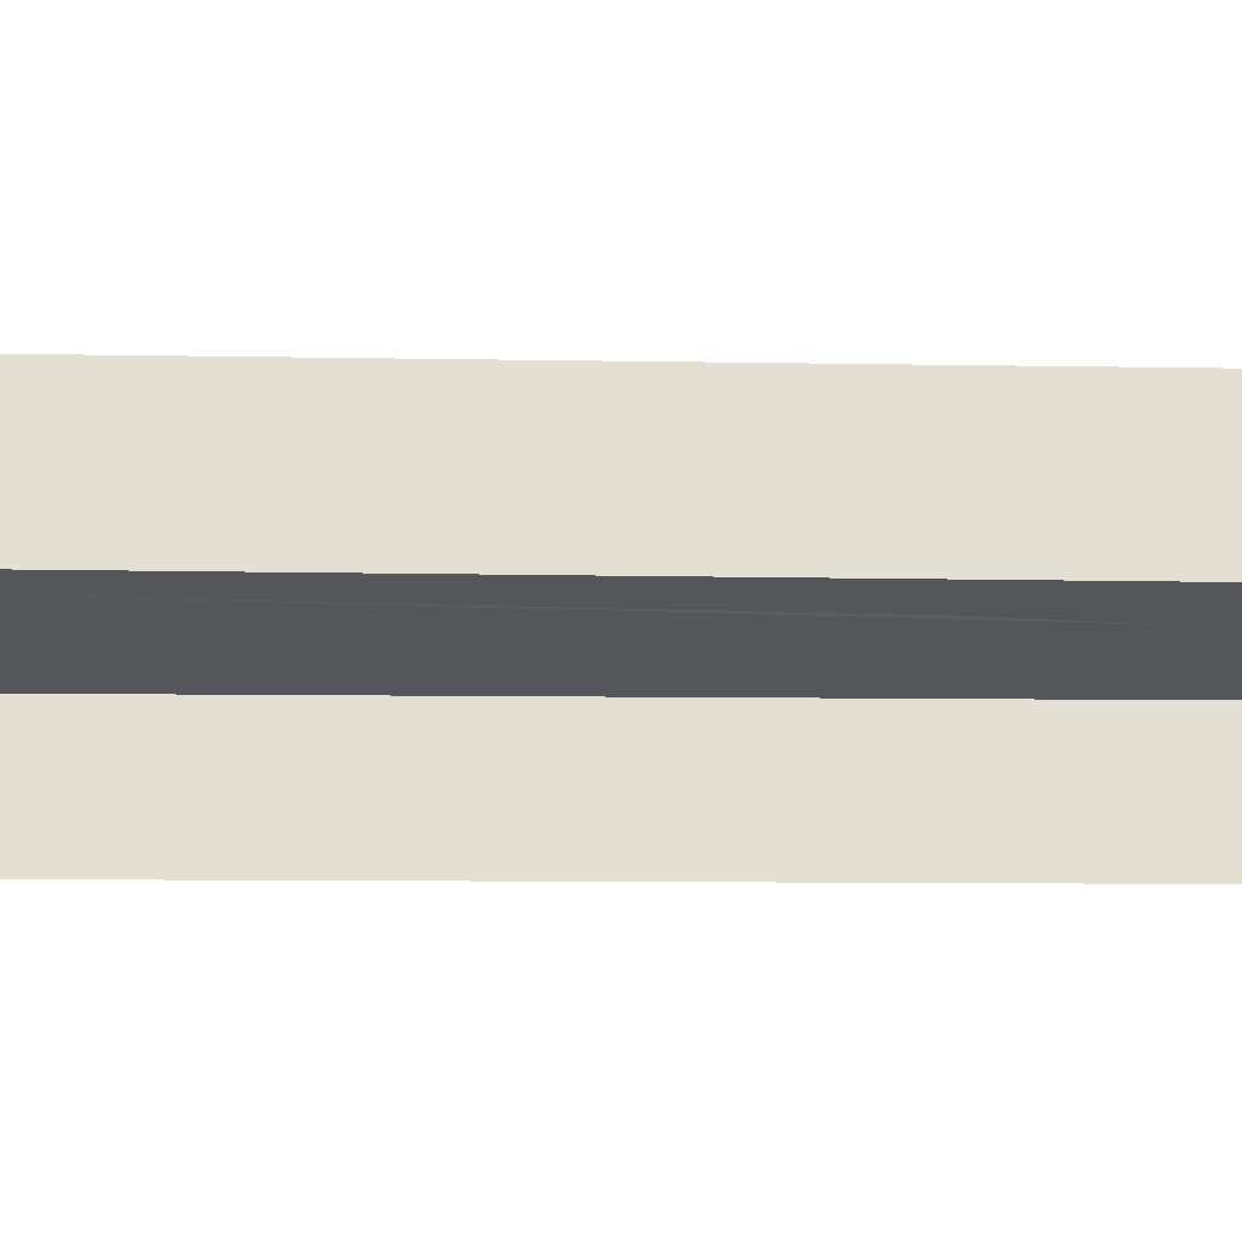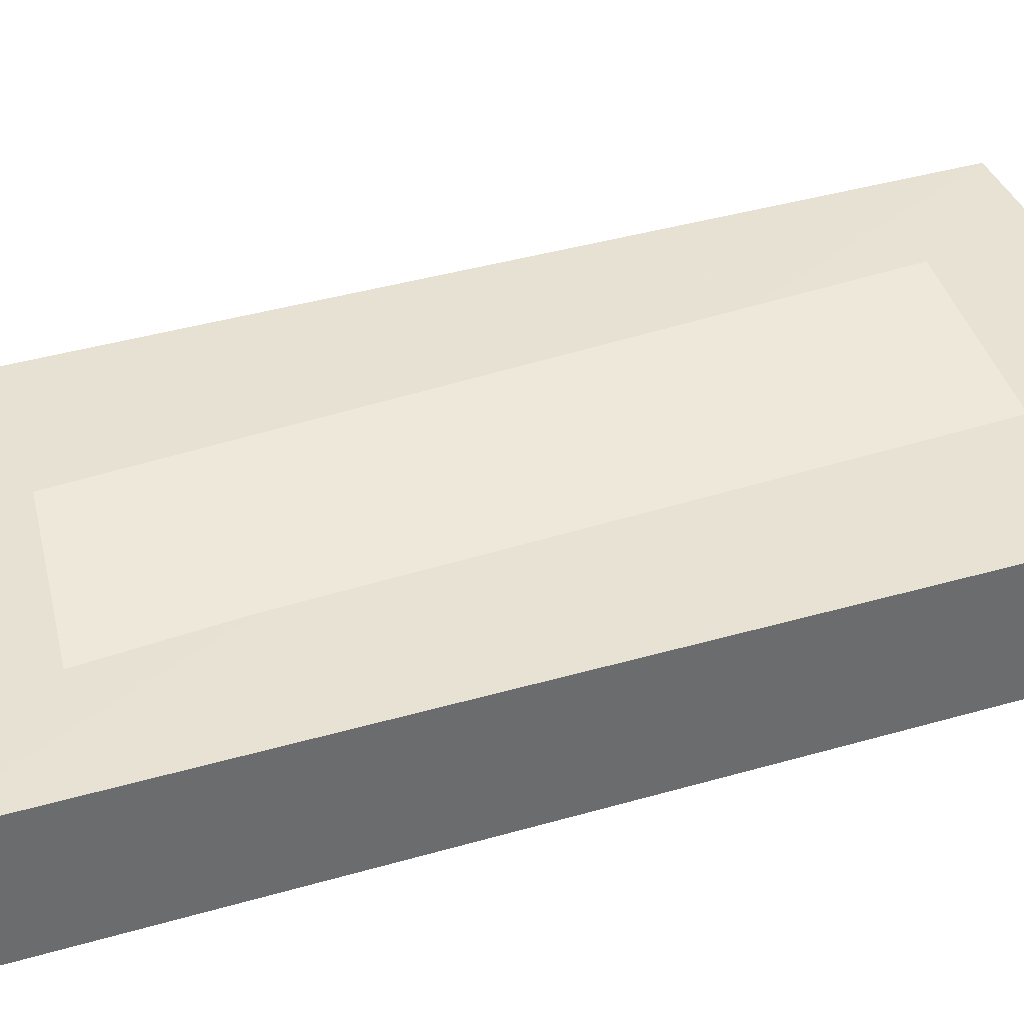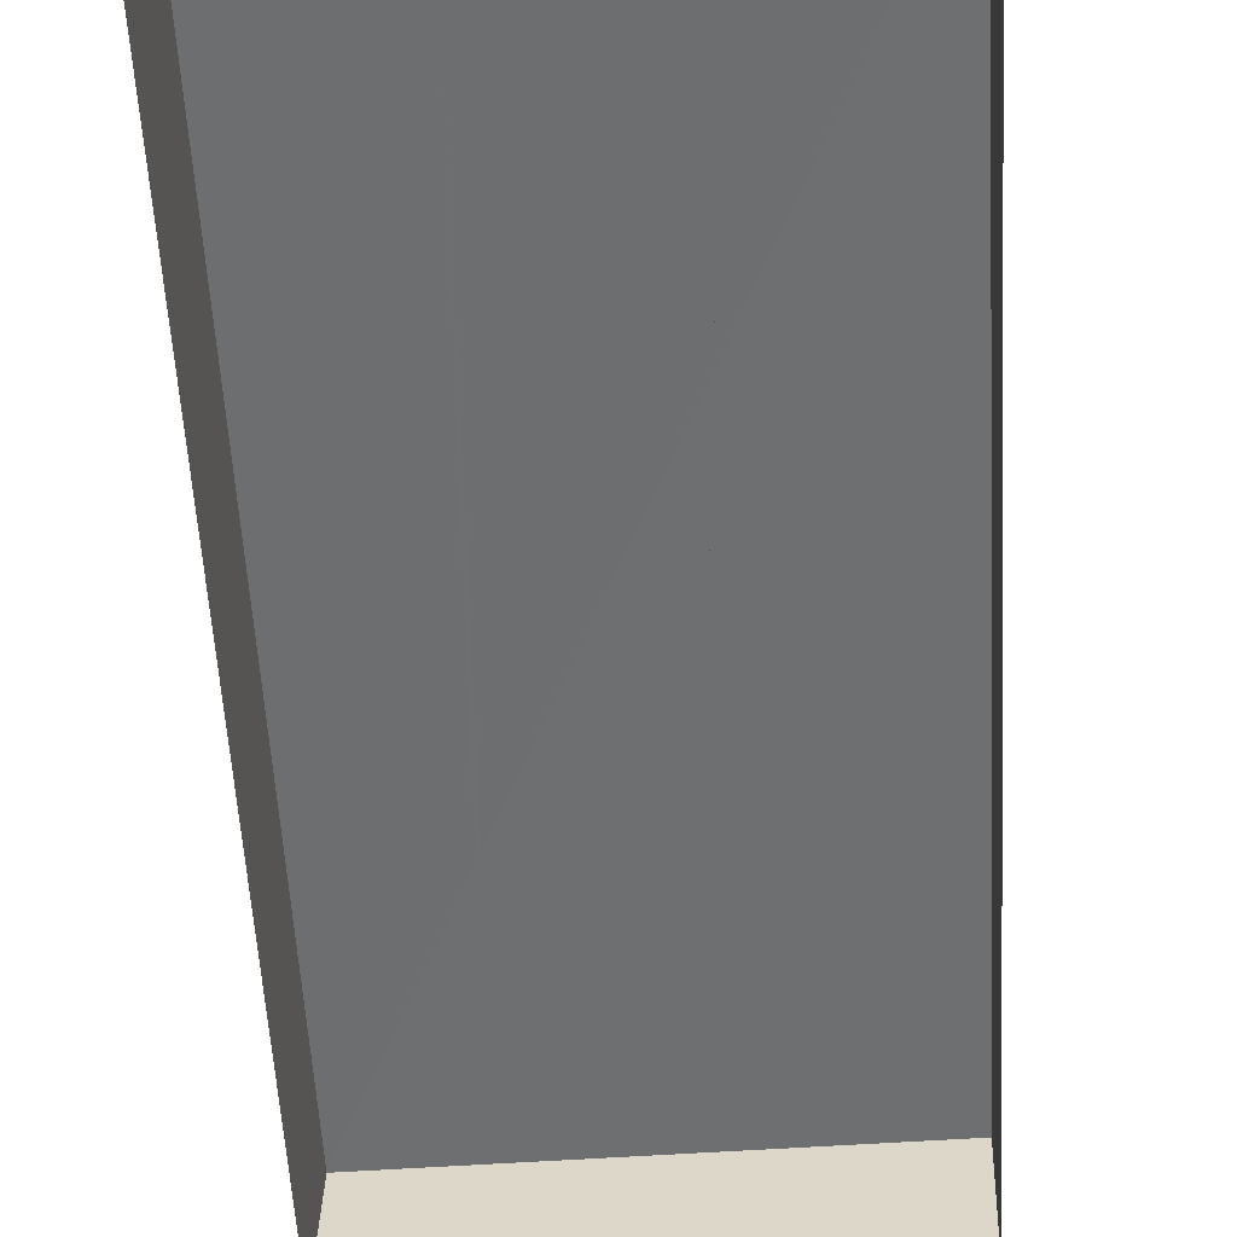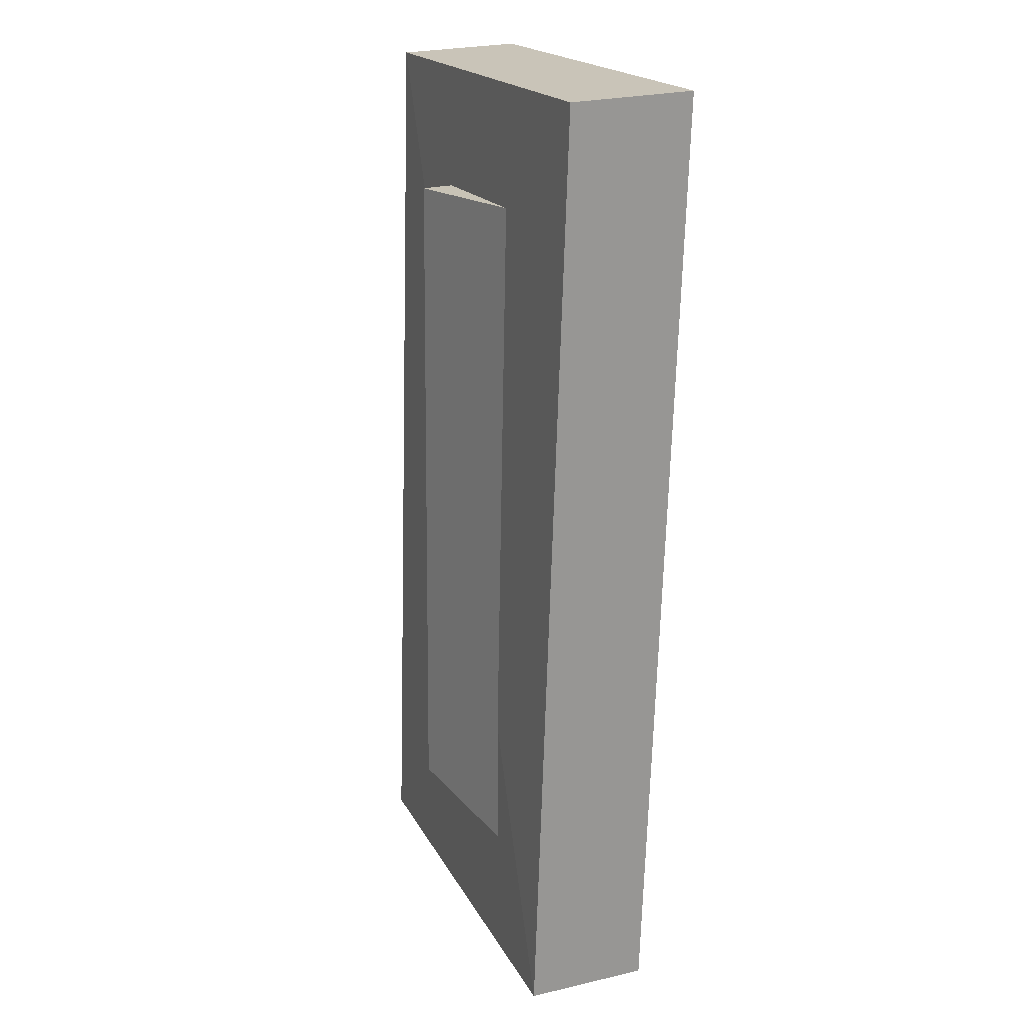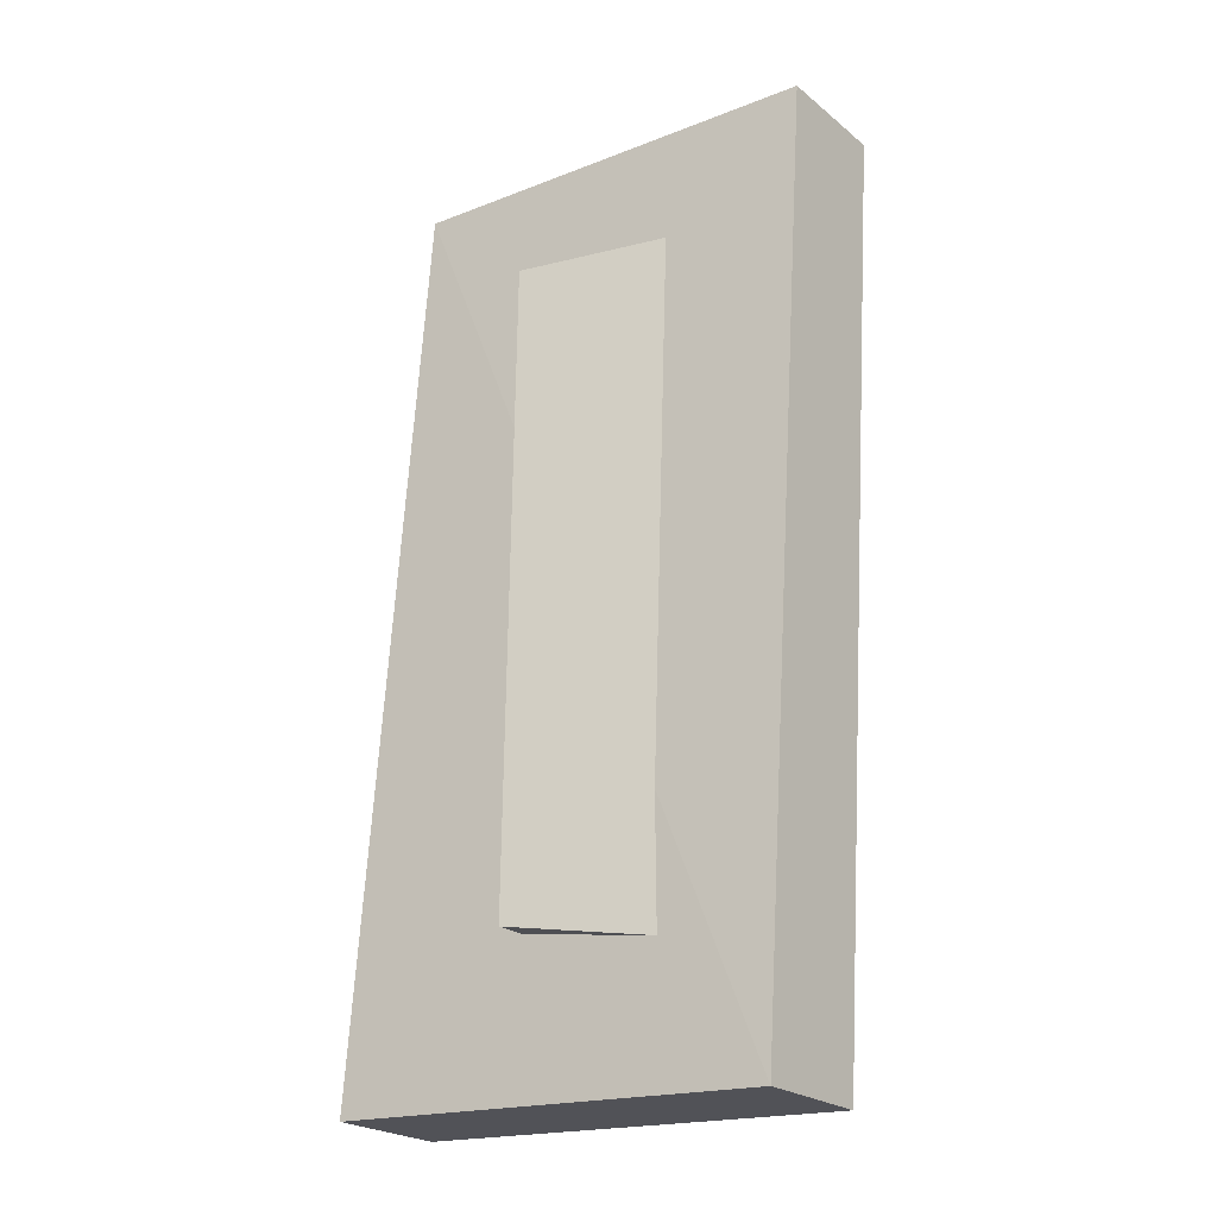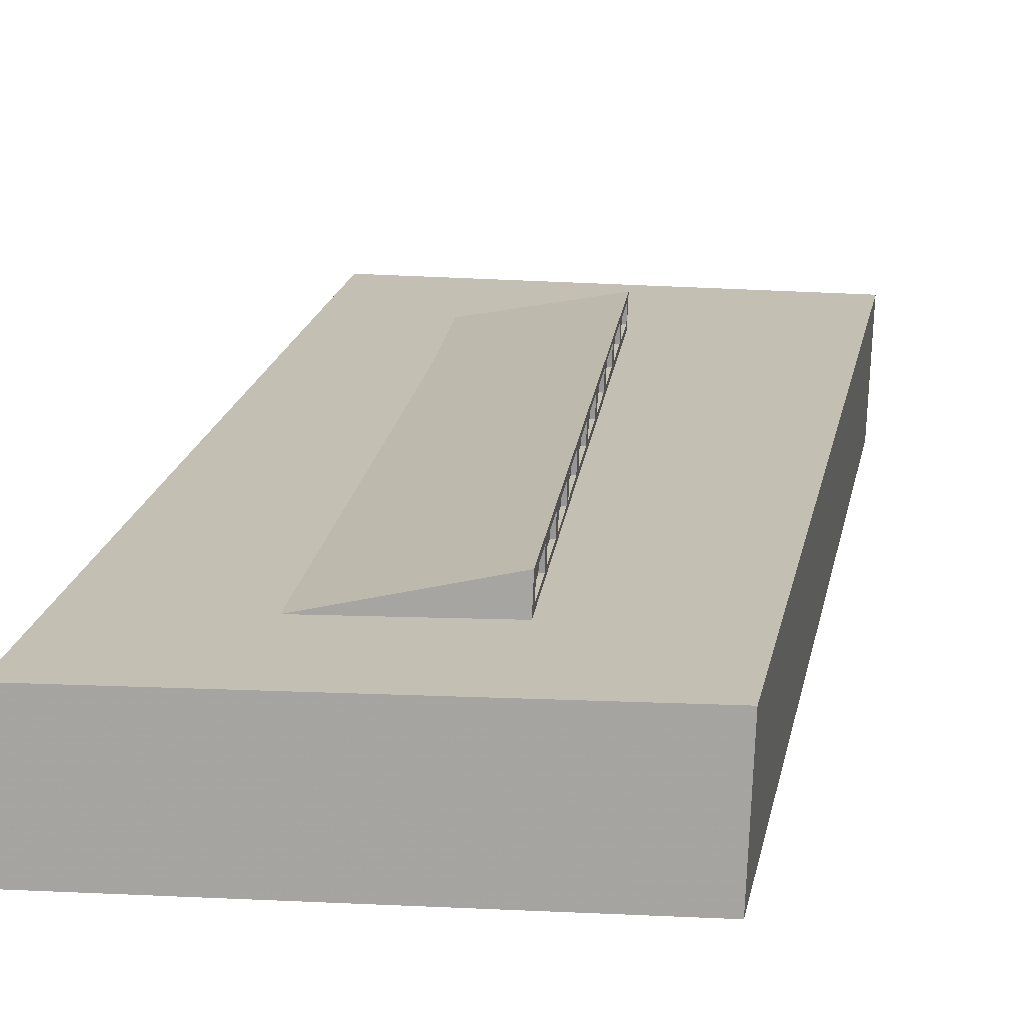
<metadata>
{"format":"obj","ext":"obj","renderer":"f3d","projection":"perspective","resolution":1024,"background":"white","views":[{"elev":-24.3,"azim":84.5,"up":"+Y"},{"elev":39.4,"azim":-114.0,"up":"+Y"},{"elev":-54.5,"azim":-0.7,"up":"+Y"},{"elev":17.6,"azim":-111.8,"up":"+Z"},{"elev":-26.8,"azim":-145.2,"up":"+Z"},{"elev":17.8,"azim":6.2,"up":"+Y"}]}
</metadata>
<code>
o SketchUp.007_ID100
v 5.467 0.04047 -15.88
v 3.453 4.022 14.31
v 3.314 0.03002 14.52
v 5.606 4.032 -16.09
f 1 2 3
f 2 1 4
o SketchUp.006_ID87
v -10.58 3.709 13.85
v -9.571 -0.1297 -4.385
v -10.72 -0.2833 14.06
v -9.448 3.86 -4.344
f 5 6 7
f 6 5 8
o SketchUp.005_ID74
v 3.314 0.03002 14.52
v -10.58 3.709 13.85
v -10.72 -0.2833 14.06
v 3.453 4.022 14.31
f 9 10 11
f 10 9 12
o SketchUp.004_ID61
v -8.645 3.968 -17.25
v 5.467 0.04047 -15.88
v -8.784 -0.02431 -17.03
v 5.606 4.032 -16.09
f 13 14 15
f 14 13 16
o SketchUp.003_ID48
v -8.645 3.968 -17.25
v -9.571 -0.1297 -4.385
v -9.448 3.86 -4.344
v -8.784 -0.02431 -17.03
f 17 18 19
f 18 17 20
o SketchUp.002_ID42
v 5.606 4.032 -16.09
v -8.645 3.968 -17.25
v 3.453 4.022 14.31
v 3.453 4.022 14.31
v -9.448 3.86 -4.344
v -10.58 3.709 13.85
v -8.645 3.968 -17.25
f 21 22 23
f 24 25 26
f 25 24 27
o SketchUp.001_ID29
v -0.9291 3.952 10.15
v -0.9191 4.124 9.693
v -0.8945 4.95 10.09
v -0.7312 4.003 -11.72
v -0.9032 4.139 7.972
v -0.8998 4.139 7.591
v -0.8803 4.145 5.437
v -0.8838 4.154 5.87
v -0.8643 4.16 3.716
v -0.8602 4.178 3.33
v -0.8403 4.182 1.127
v -0.8443 4.193 1.609
v -0.8206 4.187 -1.051
v -0.8244 4.197 -0.5937
v -0.8006 4.189 -3.278
v -0.8047 4.202 -2.772
v -0.7846 4.204 -4.999
v -0.78 4.219 -5.457
v -0.7641 4.234 -7.178
v -0.76 4.221 -7.684
v -0.744 4.236 -9.404
v -0.7418 4.206 -9.763
v -0.7259 4.221 -11.48
v -0.898 4.741 9.684
v -0.6966 5.001 -11.77
v -0.8786 4.755 7.582
v -0.8827 4.748 8.007
v -0.8634 4.762 5.905
v -0.839 4.795 3.32
v -0.8591 4.762 5.427
v -0.8438 4.768 3.751
v -0.8238 4.802 1.644
v -0.8192 4.799 1.118
v -0.8039 4.805 -0.5587
v -0.7995 4.803 -1.061
v -0.7842 4.81 -2.737
v -0.7794 4.806 -3.288
v -0.7588 4.835 -5.467
v -0.7641 4.812 -4.964
v -0.7436 4.842 -7.143
v -0.7388 4.837 -7.693
v -0.7235 4.844 -9.37
v -0.7206 4.823 -9.773
v -0.7054 4.83 -11.45
f 28 29 30
f 29 28 31
f 29 31 32
f 32 31 33
f 33 31 34
f 33 34 35
f 34 31 36
f 36 31 37
f 37 31 38
f 37 38 39
f 38 31 40
f 38 40 41
f 40 31 42
f 40 42 43
f 42 31 44
f 44 31 45
f 45 31 46
f 46 31 47
f 47 31 48
f 48 31 49
f 49 31 50
f 30 51 52
f 51 30 29
f 52 51 53
f 53 51 54
f 53 54 32
f 53 32 33
f 52 53 55
f 52 55 56
f 56 55 57
f 57 55 35
f 57 35 34
f 56 57 58
f 56 58 36
f 56 36 37
f 52 56 59
f 52 59 60
f 60 59 39
f 60 39 38
f 52 60 61
f 52 61 62
f 62 61 41
f 62 41 40
f 52 62 63
f 52 63 64
f 64 63 43
f 64 43 42
f 52 64 65
f 65 64 66
f 65 66 44
f 65 44 45
f 52 65 67
f 52 67 68
f 68 67 46
f 68 46 47
f 52 68 69
f 52 69 70
f 70 69 48
f 70 48 49
f 52 70 71
f 52 71 50
f 52 50 31
o SketchUp_ID21
v -0.8945 4.95 10.09
v -5.761 3.844 10.04
v -0.9291 3.952 10.15
v -0.8945 4.95 10.09
v -5.265 3.983 -12.63
v -5.761 3.844 10.04
v -0.6966 5.001 -11.77
v -5.265 3.983 -12.63
v -0.8945 4.95 10.09
v -0.6966 5.001 -11.77
v -0.7312 4.003 -11.72
v -5.265 3.983 -12.63
f 72 73 74
f 75 76 77
f 78 79 80
f 81 82 83
o instance_9_ID4
v -0.9245 4.809 -0.5598
v -0.8192 4.799 1.118
v -0.9397 4.803 1.117
v -0.8039 4.805 -0.5587
v -0.9397 4.803 1.117
v -0.8403 4.182 1.127
v -0.9609 4.186 1.126
v -0.8192 4.799 1.118
v -0.9609 4.186 1.126
v -0.9245 4.809 -0.5598
v -0.9397 4.803 1.117
v -0.945 4.201 -0.5947
v -0.8039 4.805 -0.5587
v -0.945 4.201 -0.5947
v -0.8244 4.197 -0.5937
v -0.9245 4.809 -0.5598
v -0.8403 4.182 1.127
v -0.945 4.201 -0.5947
v -0.9609 4.186 1.126
v -0.8244 4.197 -0.5937
f 84 85 86
f 85 84 87
f 88 89 90
f 89 88 91
f 92 93 94
f 93 92 95
f 96 97 98
f 97 96 99
f 100 101 102
f 101 100 103
o instance_8_ID4
v -0.9048 4.814 -2.738
v -0.7995 4.803 -1.061
v -0.92 4.808 -1.062
v -0.7842 4.81 -2.737
v -0.92 4.808 -1.062
v -0.8206 4.187 -1.051
v -0.9412 4.191 -1.052
v -0.7995 4.803 -1.061
v -0.9412 4.191 -1.052
v -0.9048 4.814 -2.738
v -0.92 4.808 -1.062
v -0.9253 4.206 -2.773
v -0.7842 4.81 -2.737
v -0.9253 4.206 -2.773
v -0.8047 4.202 -2.772
v -0.9048 4.814 -2.738
v -0.8206 4.187 -1.051
v -0.9253 4.206 -2.773
v -0.9412 4.191 -1.052
v -0.8047 4.202 -2.772
f 104 105 106
f 105 104 107
f 108 109 110
f 109 108 111
f 112 113 114
f 113 112 115
f 116 117 118
f 117 116 119
f 120 121 122
f 121 120 123
o instance_7_ID4
v -0.9644 4.772 3.75
v -0.8591 4.762 5.427
v -0.9797 4.766 5.426
v -0.8438 4.768 3.751
v -0.9797 4.766 5.426
v -0.8803 4.145 5.437
v -1.001 4.149 5.436
v -0.8591 4.762 5.427
v -1.001 4.149 5.436
v -0.9644 4.772 3.75
v -0.9797 4.766 5.426
v -0.9849 4.164 3.715
v -0.8438 4.768 3.751
v -0.9849 4.164 3.715
v -0.8643 4.16 3.716
v -0.9644 4.772 3.75
v -0.8803 4.145 5.437
v -0.9849 4.164 3.715
v -1.001 4.149 5.436
v -0.8643 4.16 3.716
f 124 125 126
f 125 124 127
f 128 129 130
f 129 128 131
f 132 133 134
f 133 132 135
f 136 137 138
f 137 136 139
f 140 141 142
f 141 140 143
o instance_6_ID4
v -0.826 4.834 -11.45
v -0.7206 4.823 -9.773
v -0.8412 4.827 -9.774
v -0.7054 4.83 -11.45
v -0.8412 4.827 -9.774
v -0.7418 4.206 -9.763
v -0.8624 4.21 -9.764
v -0.7206 4.823 -9.773
v -0.8624 4.21 -9.764
v -0.826 4.834 -11.45
v -0.8412 4.827 -9.774
v -0.8464 4.225 -11.49
v -0.7054 4.83 -11.45
v -0.8464 4.225 -11.49
v -0.7259 4.221 -11.48
v -0.826 4.834 -11.45
v -0.7418 4.206 -9.763
v -0.8464 4.225 -11.49
v -0.8624 4.21 -9.764
v -0.7259 4.221 -11.48
f 144 145 146
f 145 144 147
f 148 149 150
f 149 148 151
f 152 153 154
f 153 152 155
f 156 157 158
f 157 156 159
f 160 161 162
f 161 160 163
o instance_5_ID4
v -1.003 4.752 8.006
v -0.898 4.741 9.684
v -1.019 4.745 9.683
v -0.8827 4.748 8.007
v -1.019 4.745 9.683
v -0.9191 4.124 9.693
v -1.04 4.128 9.692
v -0.898 4.741 9.684
v -1.04 4.128 9.692
v -1.003 4.752 8.006
v -1.019 4.745 9.683
v -1.024 4.144 7.971
v -0.8827 4.748 8.007
v -1.024 4.144 7.971
v -0.9032 4.139 7.972
v -1.003 4.752 8.006
v -0.9191 4.124 9.693
v -1.024 4.144 7.971
v -1.04 4.128 9.692
v -0.9032 4.139 7.972
f 164 165 166
f 165 164 167
f 168 169 170
f 169 168 171
f 172 173 174
f 173 172 175
f 176 177 178
f 177 176 179
f 180 181 182
f 181 180 183
o instance_4_ID4
v -0.9443 4.806 1.643
v -0.839 4.795 3.32
v -0.9596 4.799 3.319
v -0.8238 4.802 1.644
v -0.9596 4.799 3.319
v -0.8602 4.178 3.33
v -0.9808 4.183 3.329
v -0.839 4.795 3.32
v -0.9808 4.183 3.329
v -0.9443 4.806 1.643
v -0.9596 4.799 3.319
v -0.9648 4.198 1.608
v -0.8238 4.802 1.644
v -0.9648 4.198 1.608
v -0.8443 4.193 1.609
v -0.9443 4.806 1.643
v -0.8602 4.178 3.33
v -0.9648 4.198 1.608
v -0.9808 4.183 3.329
v -0.8443 4.193 1.609
f 184 185 186
f 185 184 187
f 188 189 190
f 189 188 191
f 192 193 194
f 193 192 195
f 196 197 198
f 197 196 199
f 200 201 202
f 201 200 203
o instance_3_ID4
v -0.9839 4.766 5.904
v -0.8786 4.755 7.582
v -0.9992 4.759 7.58
v -0.8634 4.762 5.905
v -0.9992 4.759 7.58
v -0.8998 4.139 7.591
v -1.02 4.143 7.59
v -0.8786 4.755 7.582
v -1.02 4.143 7.59
v -0.9839 4.766 5.904
v -0.9992 4.759 7.58
v -1.004 4.158 5.869
v -0.8634 4.762 5.905
v -1.004 4.158 5.869
v -0.8838 4.154 5.87
v -0.9839 4.766 5.904
v -0.8998 4.139 7.591
v -1.004 4.158 5.869
v -1.02 4.143 7.59
v -0.8838 4.154 5.87
f 204 205 206
f 205 204 207
f 208 209 210
f 209 208 211
f 212 213 214
f 213 212 215
f 216 217 218
f 217 216 219
f 220 221 222
f 221 220 223
o instance_2_ID4
v -0.8441 4.848 -9.371
v -0.7388 4.837 -7.693
v -0.8594 4.842 -7.694
v -0.7235 4.844 -9.37
v -0.8594 4.842 -7.694
v -0.76 4.221 -7.684
v -0.8805 4.225 -7.685
v -0.7388 4.837 -7.693
v -0.8805 4.225 -7.685
v -0.8441 4.848 -9.371
v -0.8594 4.842 -7.694
v -0.8646 4.24 -9.406
v -0.7235 4.844 -9.37
v -0.8646 4.24 -9.406
v -0.744 4.236 -9.404
v -0.8441 4.848 -9.371
v -0.76 4.221 -7.684
v -0.8646 4.24 -9.406
v -0.8805 4.225 -7.685
v -0.744 4.236 -9.404
f 224 225 226
f 225 224 227
f 228 229 230
f 229 228 231
f 232 233 234
f 233 232 235
f 236 237 238
f 237 236 239
f 240 241 242
f 241 240 243
o instance_1_ID4
v -0.8847 4.816 -4.965
v -0.7794 4.806 -3.288
v -0.9 4.81 -3.289
v -0.7641 4.812 -4.964
v -0.9 4.81 -3.289
v -0.8006 4.189 -3.278
v -0.9212 4.193 -3.279
v -0.7794 4.806 -3.288
v -0.9212 4.193 -3.279
v -0.8847 4.816 -4.965
v -0.9 4.81 -3.289
v -0.9052 4.208 -5
v -0.7641 4.812 -4.964
v -0.9052 4.208 -5
v -0.7846 4.204 -4.999
v -0.8847 4.816 -4.965
v -0.8006 4.189 -3.278
v -0.9052 4.208 -5
v -0.9212 4.193 -3.279
v -0.7846 4.204 -4.999
f 244 245 246
f 245 244 247
f 248 249 250
f 249 248 251
f 252 253 254
f 253 252 255
f 256 257 258
f 257 256 259
f 260 261 262
f 261 260 263
o instance_0_ID4
v -0.8642 4.846 -7.144
v -0.7588 4.835 -5.467
v -0.8794 4.839 -5.468
v -0.7436 4.842 -7.143
v -0.8794 4.839 -5.468
v -0.78 4.219 -5.457
v -0.9006 4.223 -5.458
v -0.7588 4.835 -5.467
v -0.9006 4.223 -5.458
v -0.8642 4.846 -7.144
v -0.8794 4.839 -5.468
v -0.8846 4.238 -7.179
v -0.7436 4.842 -7.143
v -0.8846 4.238 -7.179
v -0.7641 4.234 -7.178
v -0.8642 4.846 -7.144
v -0.78 4.219 -5.457
v -0.8846 4.238 -7.179
v -0.9006 4.223 -5.458
v -0.7641 4.234 -7.178
f 264 265 266
f 265 264 267
f 268 269 270
f 269 268 271
f 272 273 274
f 273 272 275
f 276 277 278
f 277 276 279
f 280 281 282
f 281 280 283

</code>
